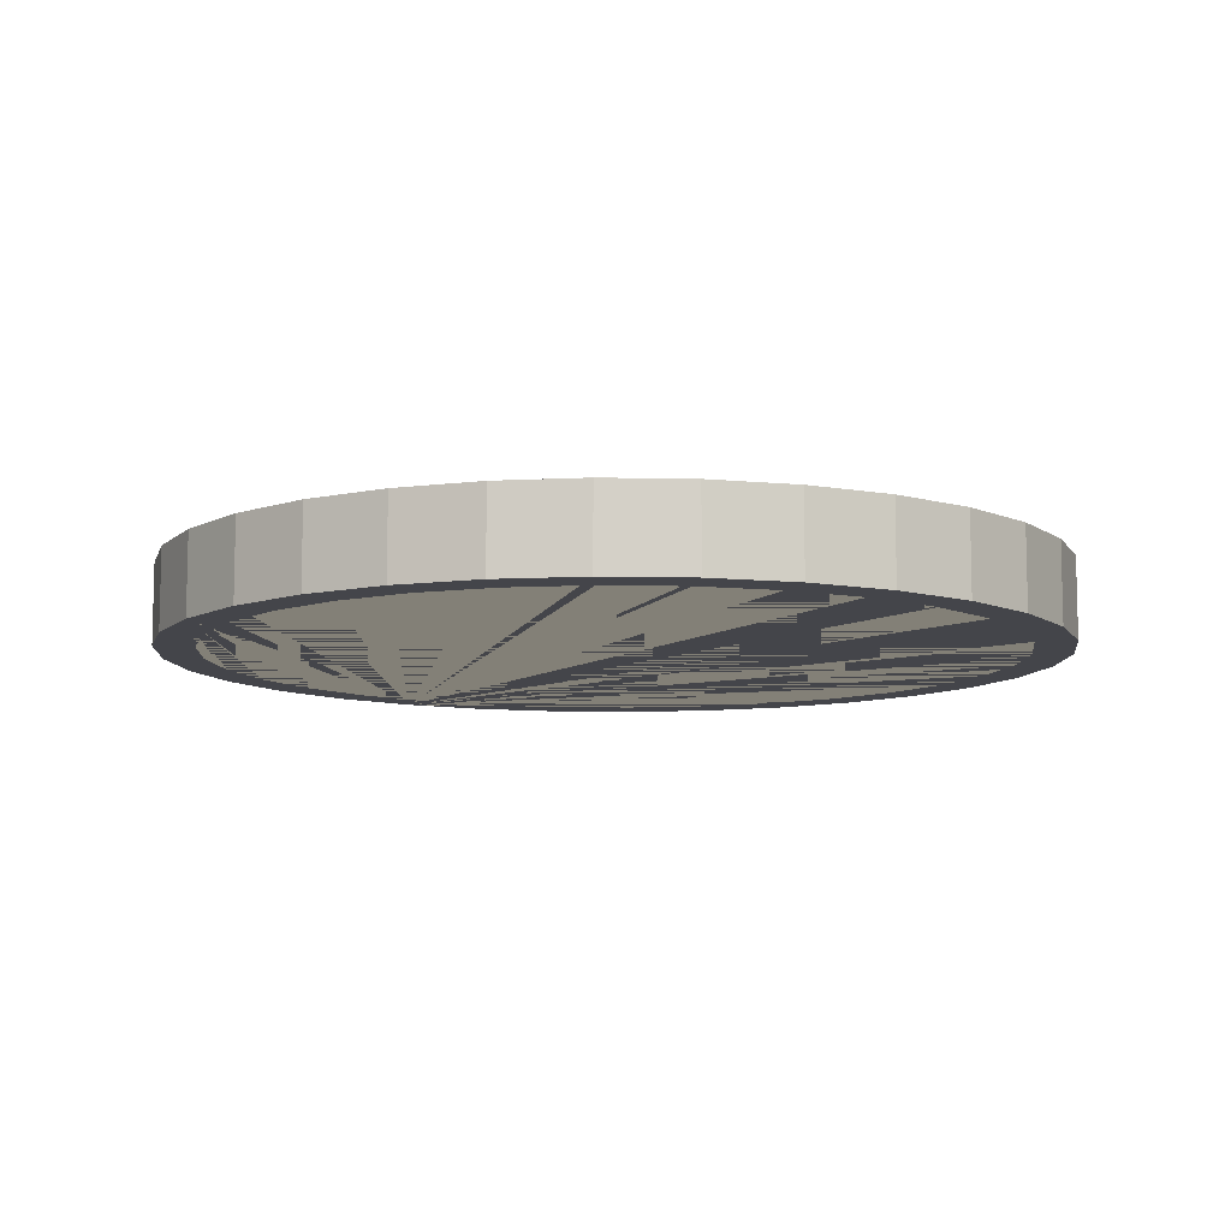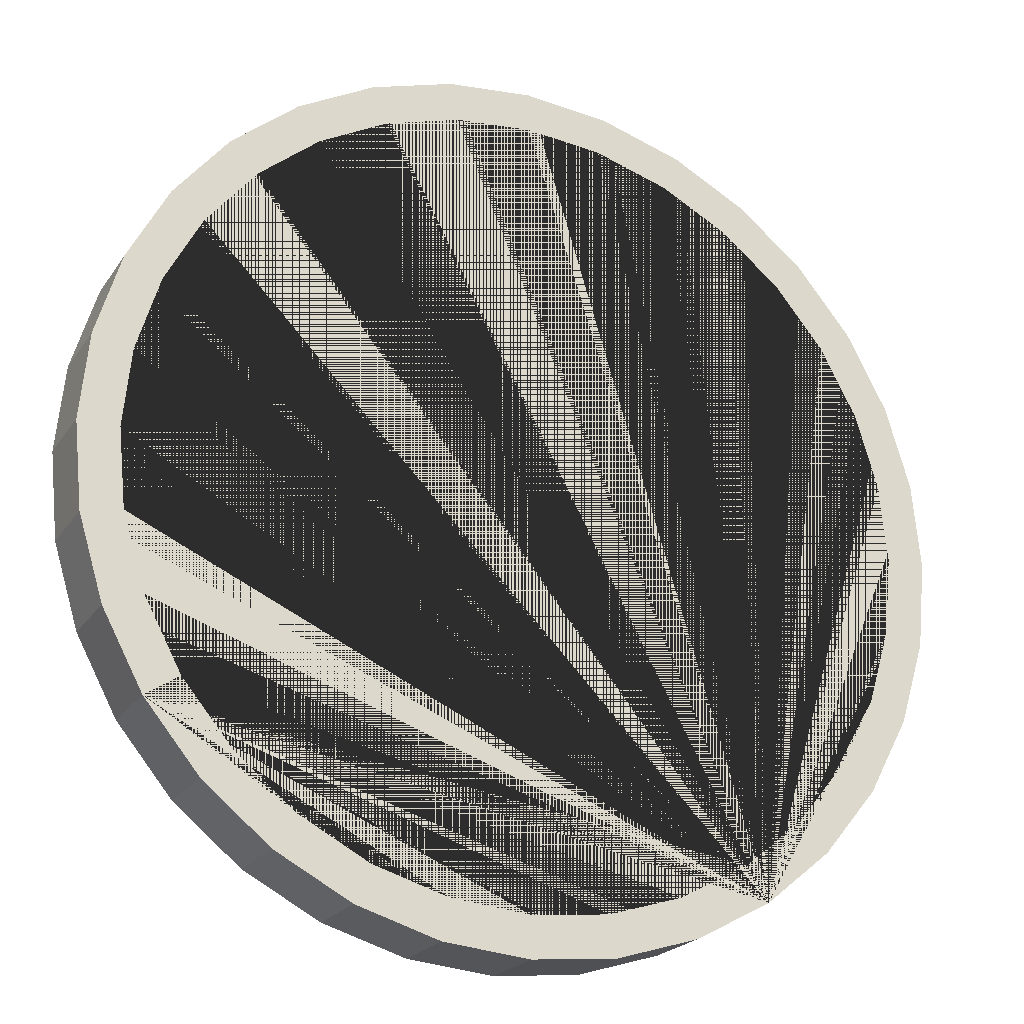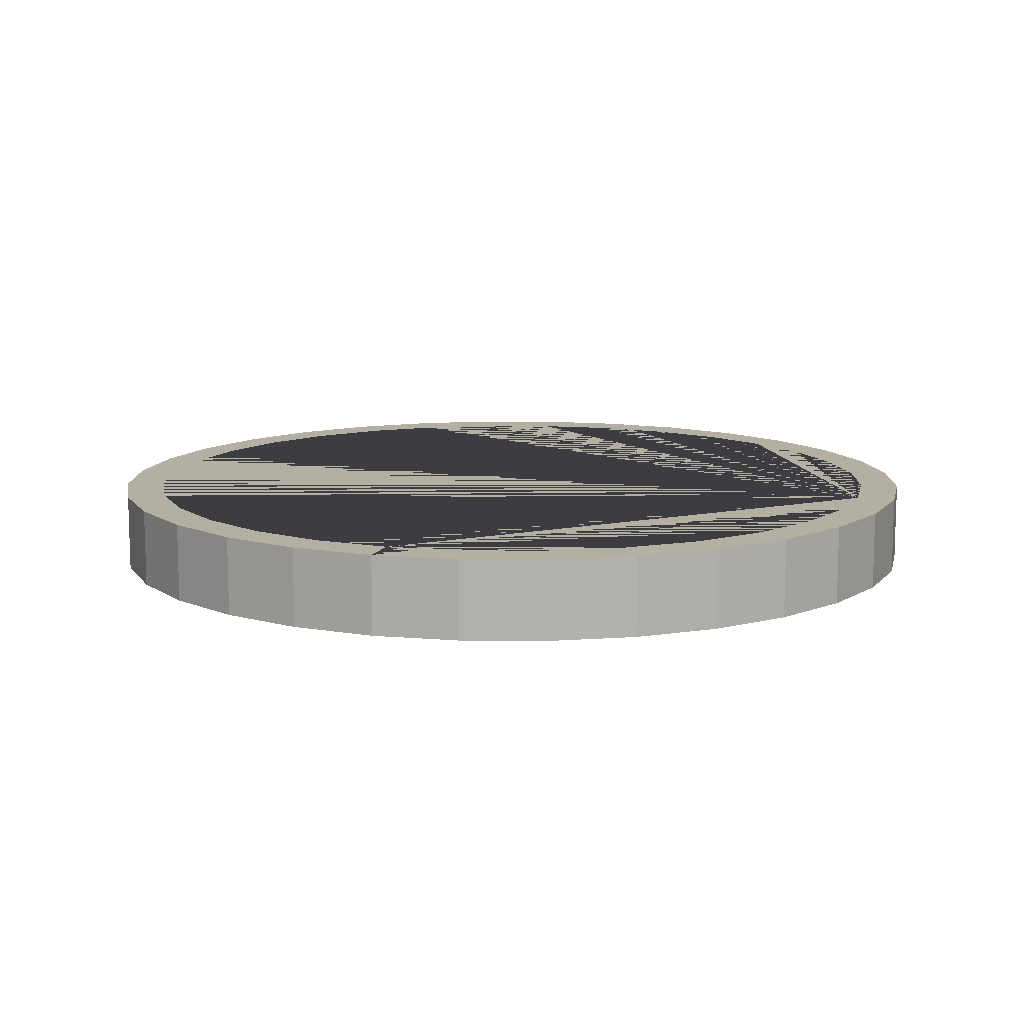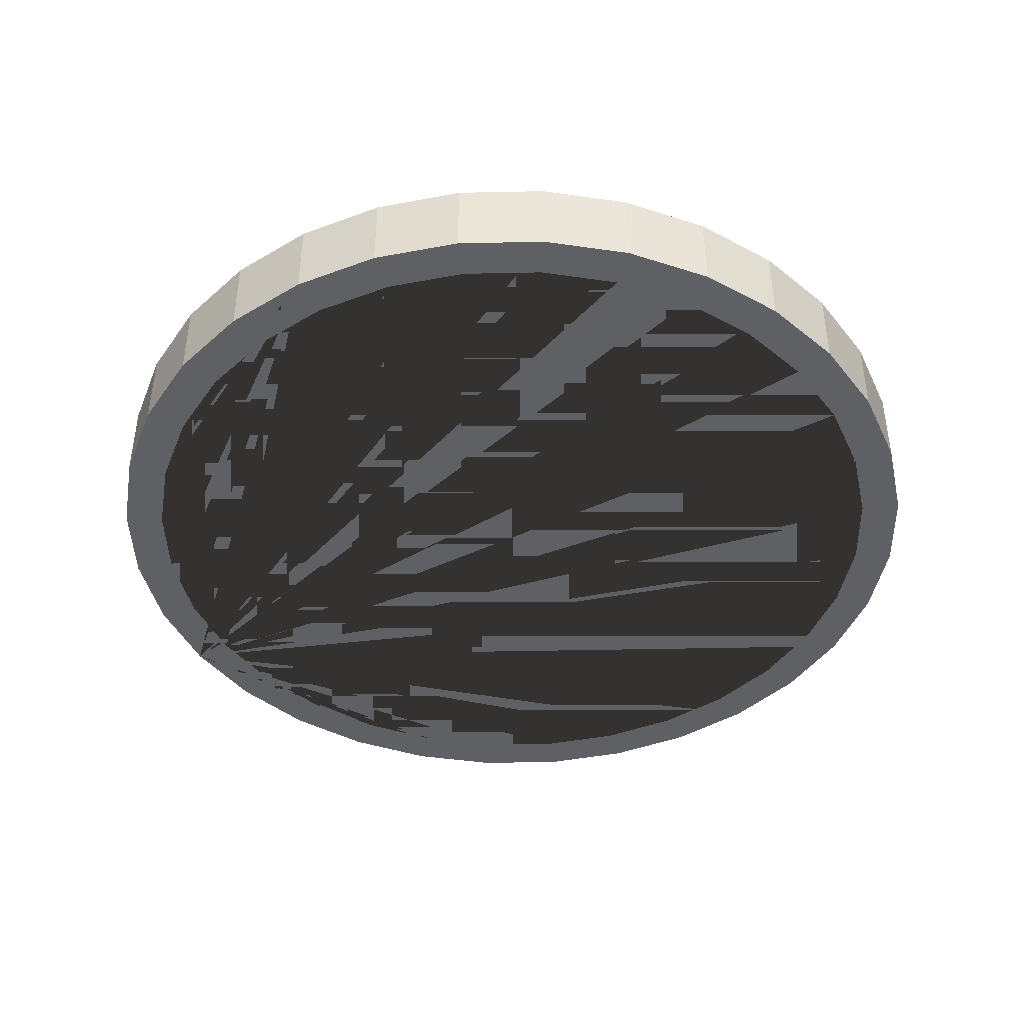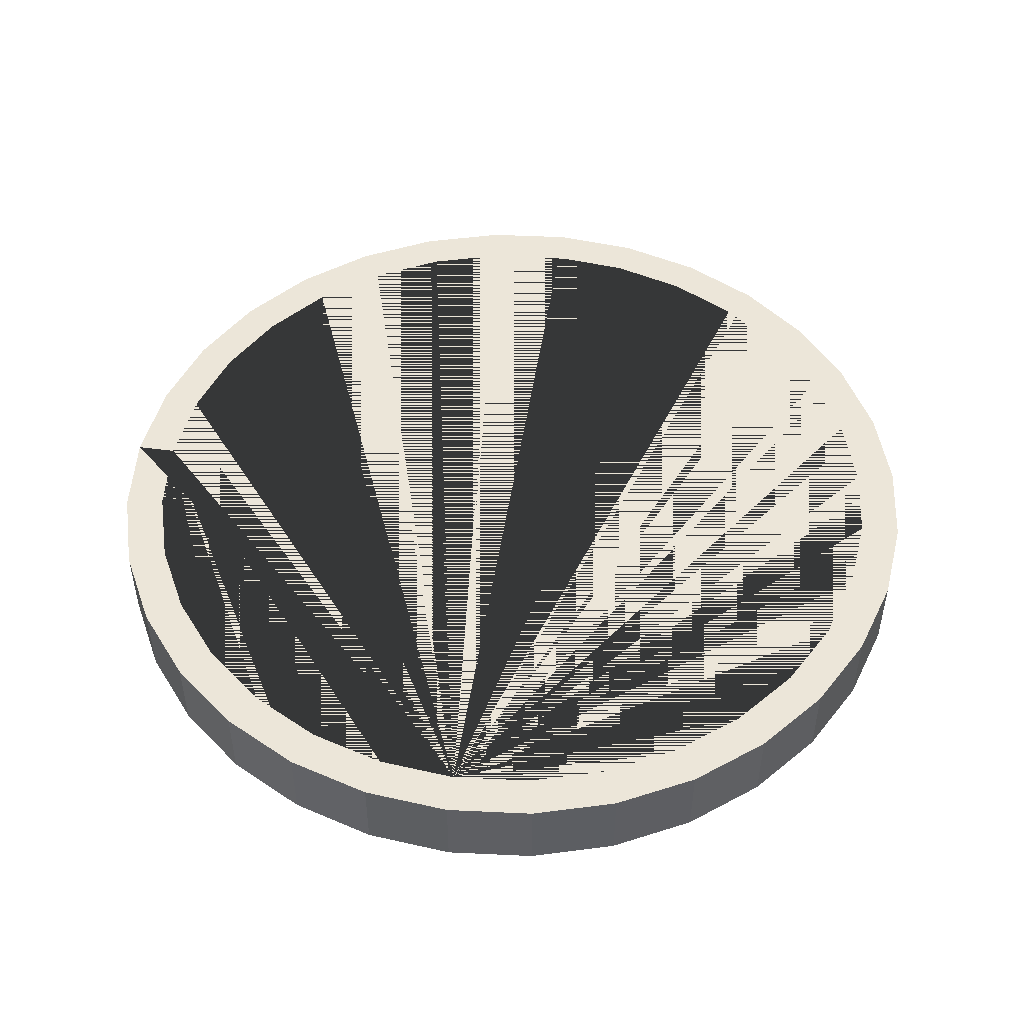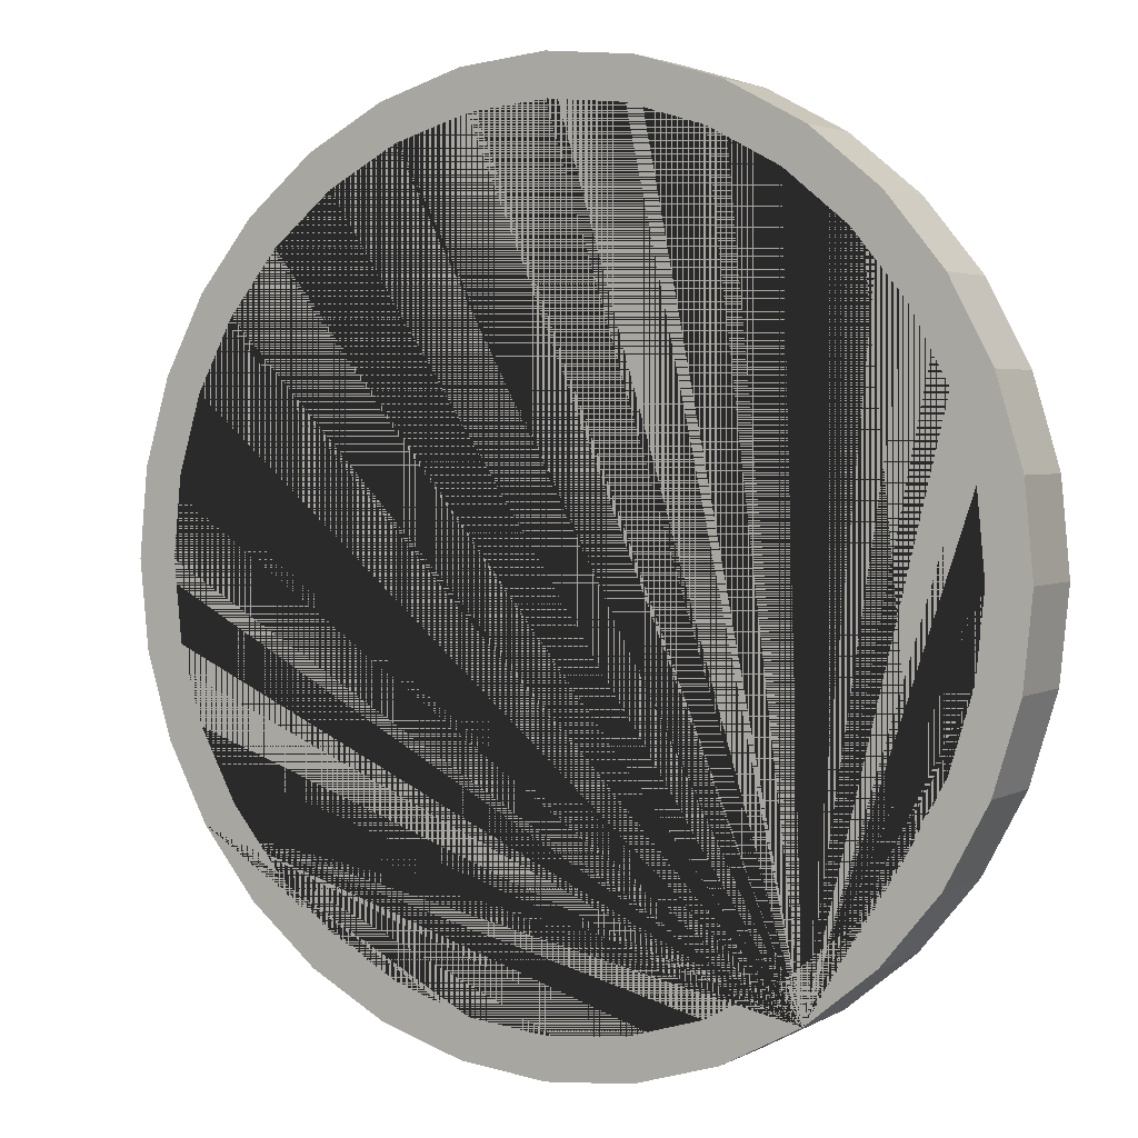
<metadata>
{"format":"obj","ext":"obj","renderer":"f3d","projection":"perspective","resolution":1024,"background":"white","views":[{"elev":-9.2,"azim":-65.2,"up":"+Y"},{"elev":-21.9,"azim":-24.7,"up":"+Z"},{"elev":11.1,"azim":85.4,"up":"+Y"},{"elev":-42.8,"azim":-94.2,"up":"+Y"},{"elev":48.8,"azim":166.1,"up":"+Y"},{"elev":3.0,"azim":30.5,"up":"+Z"}]}
</metadata>
<code>
o Cylinder.001
v 0 -0.1 -1.1
v 0 -0.1 -1
v 0 0.1 -1.1
v 0 0.1 -1
v 0.2146 -0.1 -1.079
v 0.1951 -0.1 -0.9808
v 0.2146 0.1 -1.079
v 0.1951 0.1 -0.9808
v 0.421 -0.1 -1.016
v 0.3827 -0.1 -0.9239
v 0.421 0.1 -1.016
v 0.3827 0.1 -0.9239
v 0.6111 -0.1 -0.9146
v 0.5556 -0.1 -0.8315
v 0.6111 0.1 -0.9146
v 0.5556 0.1 -0.8315
v 0.7778 -0.1 -0.7778
v 0.7071 -0.1 -0.7071
v 0.7778 0.1 -0.7778
v 0.7071 0.1 -0.7071
v 0.9146 -0.1 -0.6111
v 0.8315 -0.1 -0.5556
v 0.9146 0.1 -0.6111
v 0.8315 0.1 -0.5556
v 0.9239 -0.1 -0.3827
v 1.016 -0.1 -0.421
v 1.016 0.1 -0.421
v 0.9239 0.1 -0.3827
v 0.9808 -0.1 -0.1951
v 1.079 -0.1 -0.2146
v 0.9808 0.1 -0.1951
v 1.079 0.1 -0.2146
v 1 -0.1 0
v 1.1 -0.1 0
v 1 0.1 0
v 1.1 0.1 0
v 0.9808 -0.1 0.1951
v 1.079 -0.1 0.2146
v 1.079 0.1 0.2146
v 0.9808 0.1 0.1951
v 1.016 -0.1 0.421
v 0.9239 -0.1 0.3827
v 0.9239 0.1 0.3827
v 1.016 0.1 0.421
v 0.9146 -0.1 0.6111
v 0.8315 -0.1 0.5556
v 0.9146 0.1 0.6111
v 0.8315 0.1 0.5556
v 0.7778 -0.1 0.7778
v 0.7071 -0.1 0.7071
v 0.7071 0.1 0.7071
v 0.7778 0.1 0.7778
v 0.5556 -0.1 0.8315
v 0.6111 -0.1 0.9146
v 0.5556 0.1 0.8315
v 0.6111 0.1 0.9146
v 0.3827 -0.1 0.9239
v 0.421 -0.1 1.016
v 0.3827 0.1 0.9239
v 0.421 0.1 1.016
v 0.2146 -0.1 1.079
v 0.1951 -0.1 0.9808
v 0.2146 0.1 1.079
v 0.1951 0.1 0.9808
v -0 -0.1 1.1
v -0 -0.1 1
v -0 0.1 1.1
v -0 0.1 1
v -0.2146 -0.1 1.079
v -0.1951 -0.1 0.9808
v -0.1951 0.1 0.9808
v -0.2146 0.1 1.079
v -0.3827 -0.1 0.9239
v -0.421 -0.1 1.016
v -0.3827 0.1 0.9239
v -0.421 0.1 1.016
v -0.5556 -0.1 0.8315
v -0.6111 -0.1 0.9146
v -0.5556 0.1 0.8315
v -0.6111 0.1 0.9146
v -0.7778 -0.1 0.7778
v -0.7071 -0.1 0.7071
v -0.7071 0.1 0.7071
v -0.7778 0.1 0.7778
v -0.9146 -0.1 0.6111
v -0.8315 -0.1 0.5556
v -0.8315 0.1 0.5556
v -0.9146 0.1 0.6111
v -1.016 -0.1 0.421
v -0.9239 -0.1 0.3827
v -1.016 0.1 0.421
v -0.9239 0.1 0.3827
v -1.079 -0.1 0.2146
v -0.9808 -0.1 0.1951
v -1.079 0.1 0.2146
v -0.9808 0.1 0.1951
v -1.1 -0.1 -0
v -1 -0.1 -0
v -1.1 0.1 -0
v -1 0.1 -0
v -0.9808 -0.1 -0.1951
v -1.079 -0.1 -0.2146
v -1.079 0.1 -0.2146
v -0.9808 0.1 -0.1951
v -1.016 -0.1 -0.421
v -0.9239 -0.1 -0.3827
v -0.9239 0.1 -0.3827
v -1.016 0.1 -0.421
v -0.9146 -0.1 -0.6111
v -0.8315 -0.1 -0.5556
v -0.8315 0.1 -0.5556
v -0.9146 0.1 -0.6111
v -0.7071 -0.1 -0.7071
v -0.7778 -0.1 -0.7778
v -0.7071 0.1 -0.7071
v -0.7778 0.1 -0.7778
v -0.6111 -0.1 -0.9146
v -0.5556 -0.1 -0.8315
v -0.5556 0.1 -0.8315
v -0.6111 0.1 -0.9146
v -0.421 -0.1 -1.016
v -0.3827 -0.1 -0.9239
v -0.3827 0.1 -0.9239
v -0.421 0.1 -1.016
v -0.1951 -0.1 -0.9808
v -0.2146 -0.1 -1.079
v -0.2146 0.1 -1.079
v -0.1951 0.1 -0.9808
f 1 3 7 5
f 5 7 11 9
f 9 11 15 13
f 13 15 19 17
f 17 19 23 21
f 21 23 27 26
f 26 27 32 30
f 30 32 36 34
f 34 36 39 38
f 38 39 44 41
f 41 44 47 45
f 45 47 52 49
f 49 52 56 54
f 54 56 60 58
f 58 60 63 61
f 61 63 67 65
f 65 67 72 69
f 69 72 76 74
f 74 76 80 78
f 78 80 84 81
f 81 84 88 85
f 85 88 91 89
f 89 91 95 93
f 93 95 99 97
f 97 99 103 102
f 102 103 108 105
f 105 108 112 109
f 109 112 116 114
f 114 116 120 117
f 117 120 124 121
f 12 11 7 3 127 124 120 116 112 108 103 99 95 91 88 84 80 76 72 67 63 60 56 52 47 44 43 48 51 55 59 64 68 71 75 79 83 87 92 96 100 104 107 111 115 119 123 128 4 8
f 43 44 39 36 32 27 23 19 15 11 12 16 20 24 28 31 35 40
f 121 124 127 126
f 126 127 3 1
f 13 17 21 26 30 34 38 41 45 49 54 58 61 65 69 74 78 81 85 89 93 97 102 105 109 110 106 101 98 94 90 86 82 77 73 70 66 62 57 53 50 46 42 37 33 29 25 22 18 14
f 109 114 117 121 126 1 5 9 13 14 10 6 2 125 122 118 113 110
f 4 2 6 8
f 8 6 10 12
f 12 10 14 16
f 16 14 18 20
f 24 20 18 22
f 28 24 22 25
f 31 28 25 29
f 35 31 29 33
f 40 35 33 37
f 37 42 43 40
f 42 46 48 43
f 51 48 46 50
f 55 51 50 53
f 59 55 53 57
f 64 59 57 62
f 68 64 62 66
f 71 68 66 70
f 71 70 73 75
f 73 77 79 75
f 83 79 77 82
f 83 82 86 87
f 87 86 90 92
f 94 96 92 90
f 98 100 96 94
f 100 98 101 104
f 104 101 106 107
f 107 106 110 111
f 111 110 113 115
f 115 113 118 119
f 119 118 122 123
f 125 128 123 122
f 2 4 128 125

</code>
